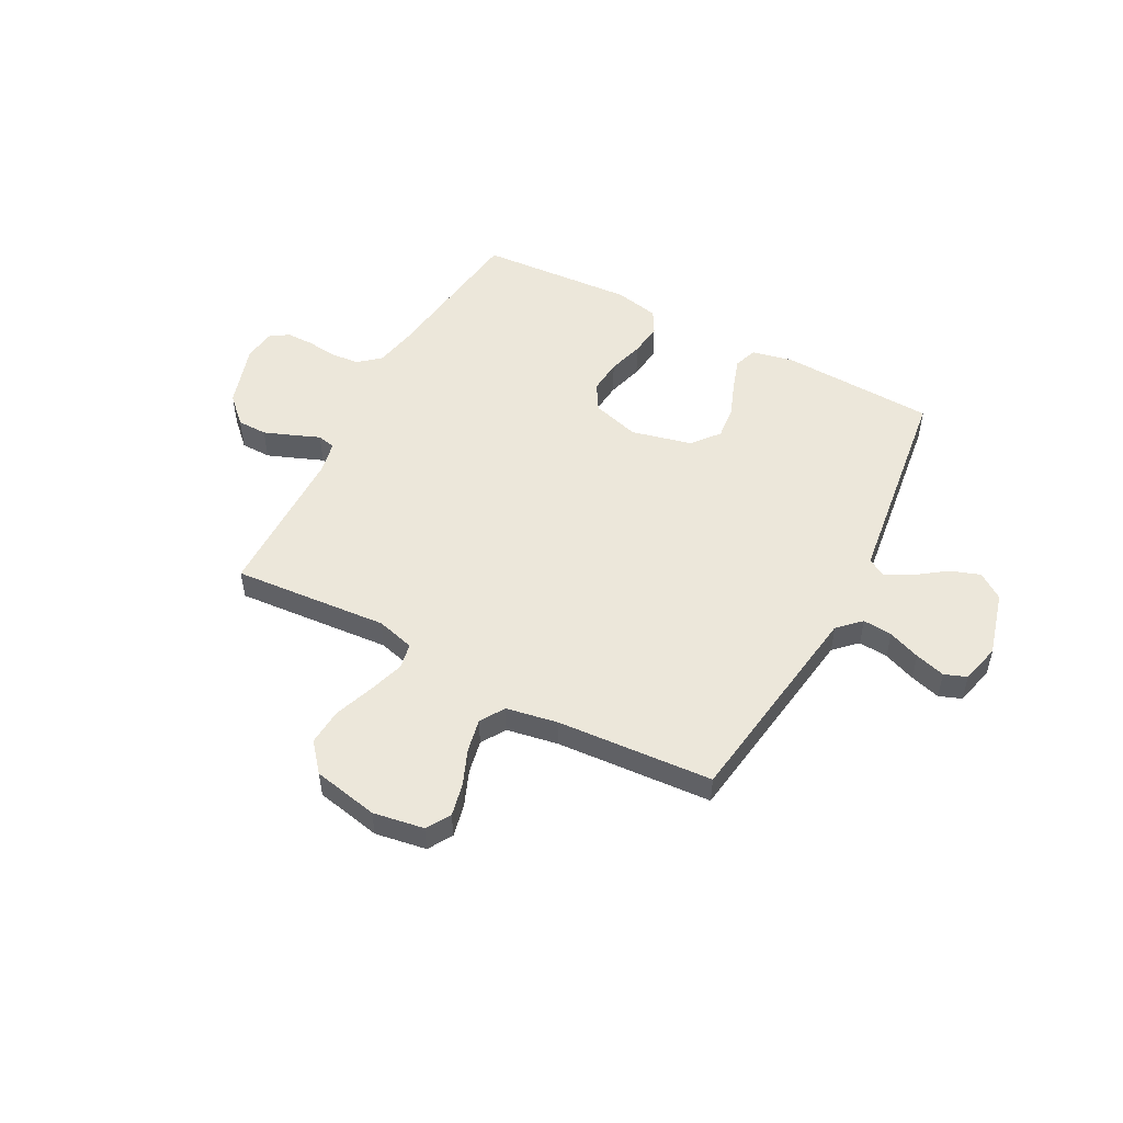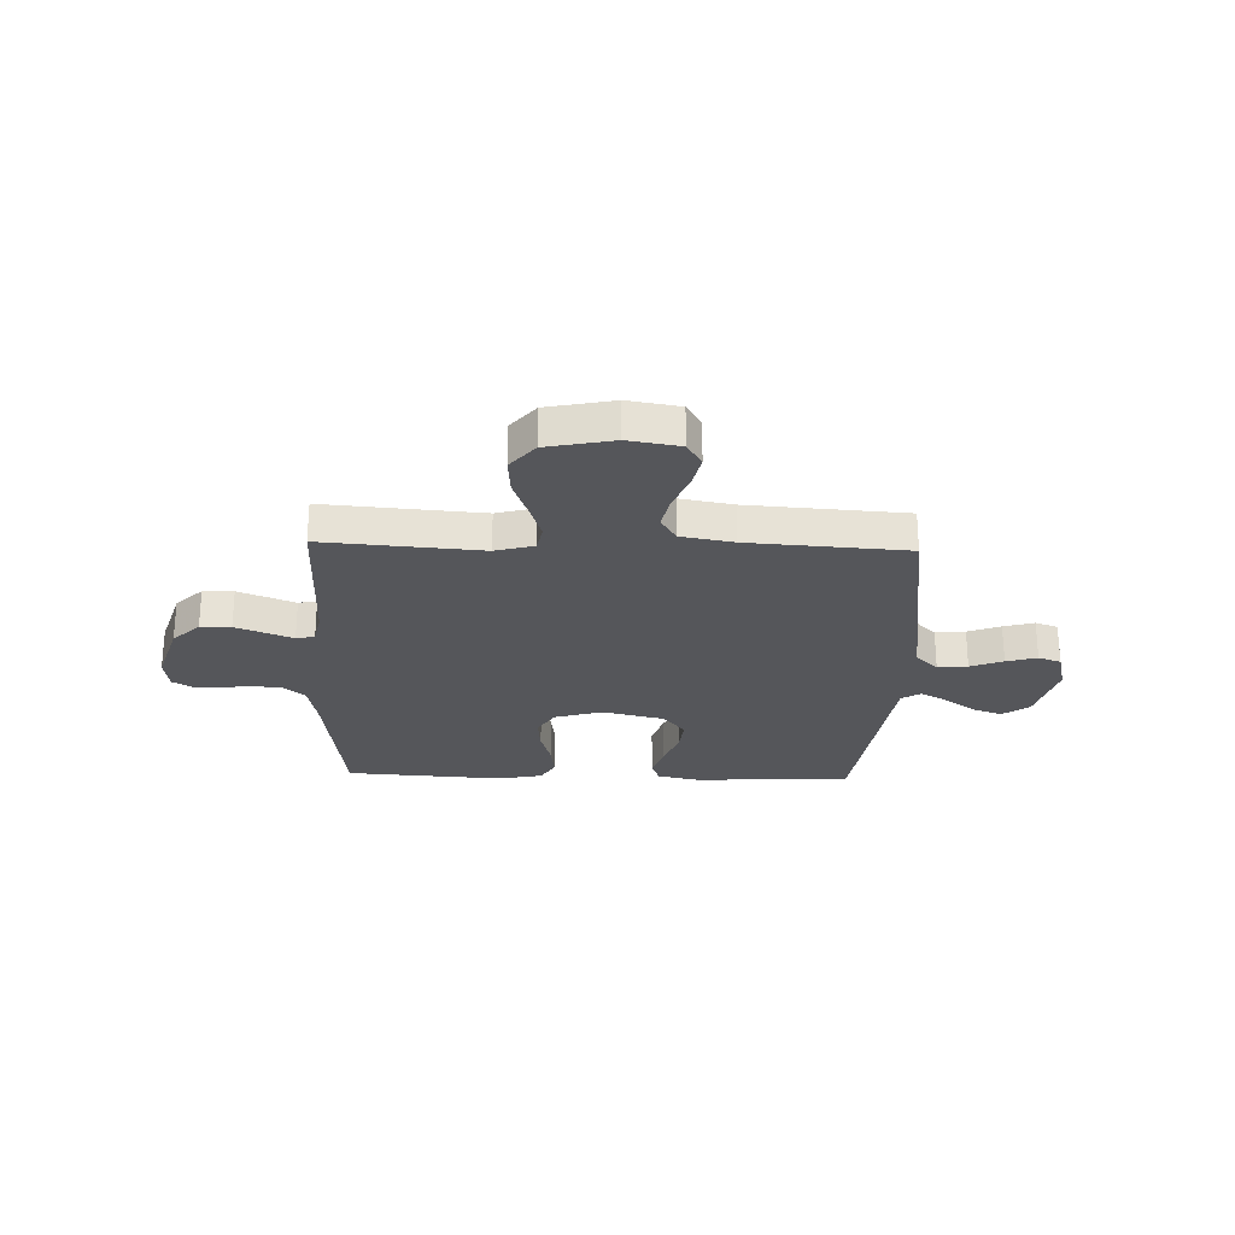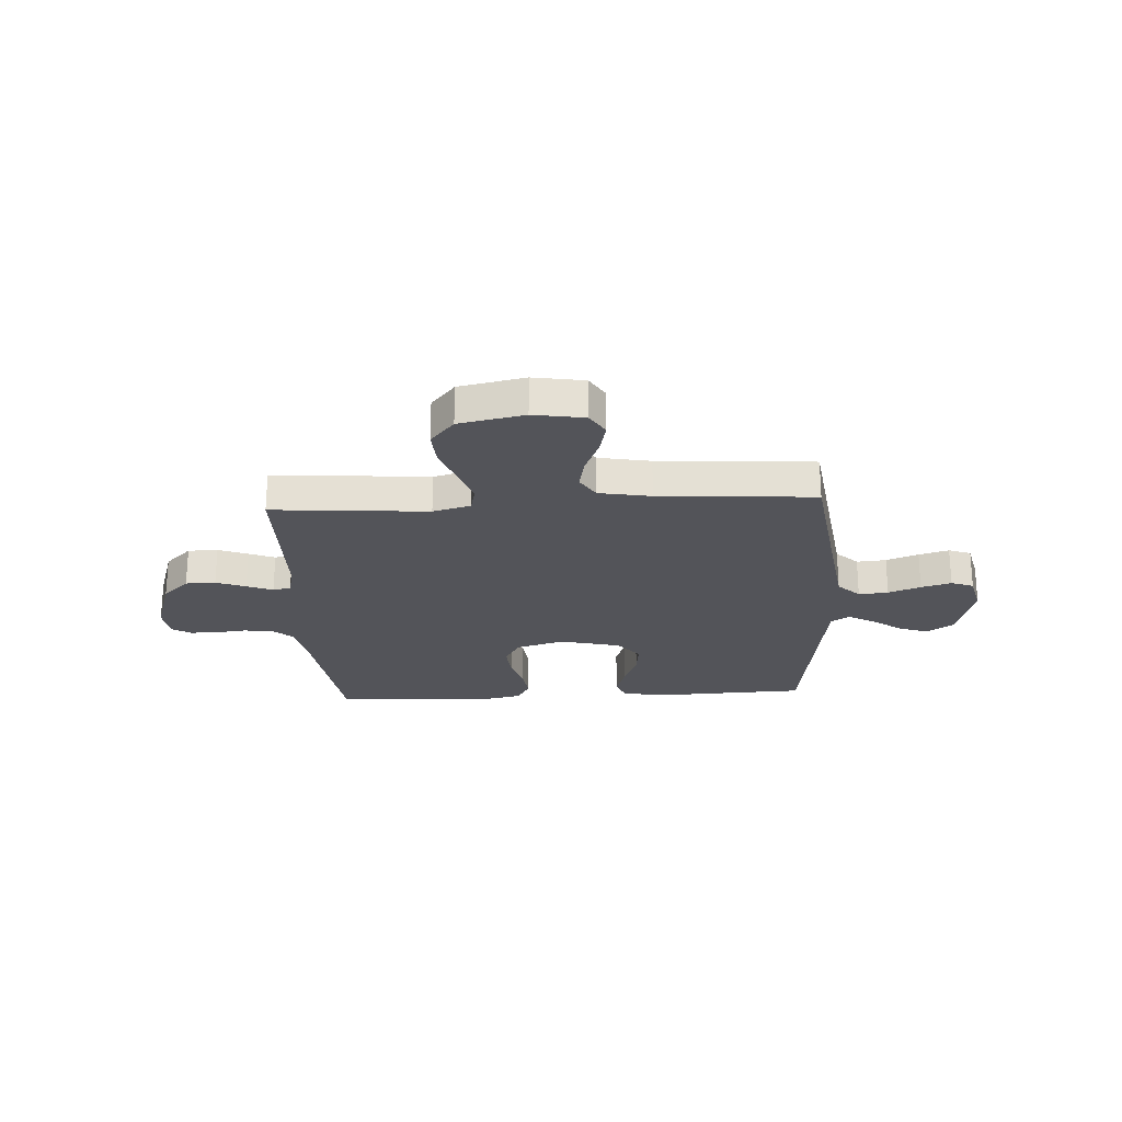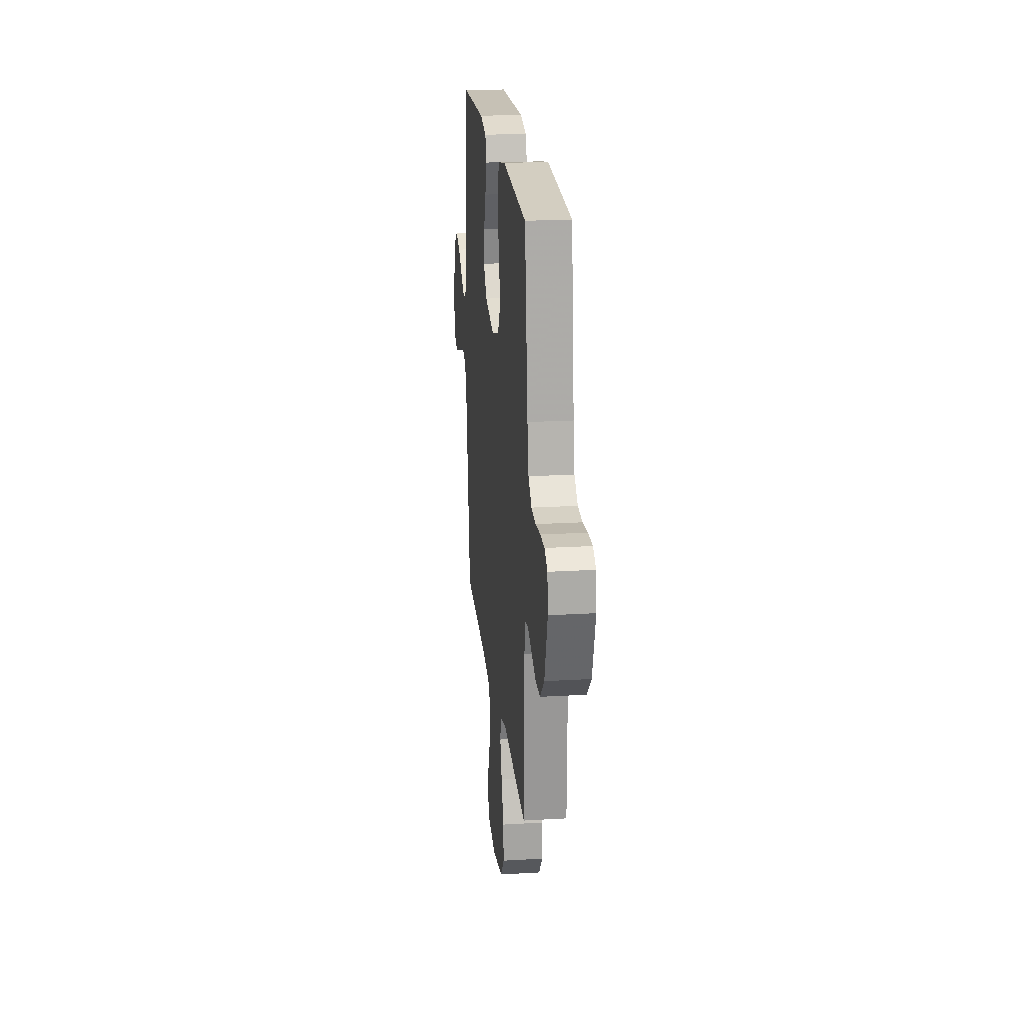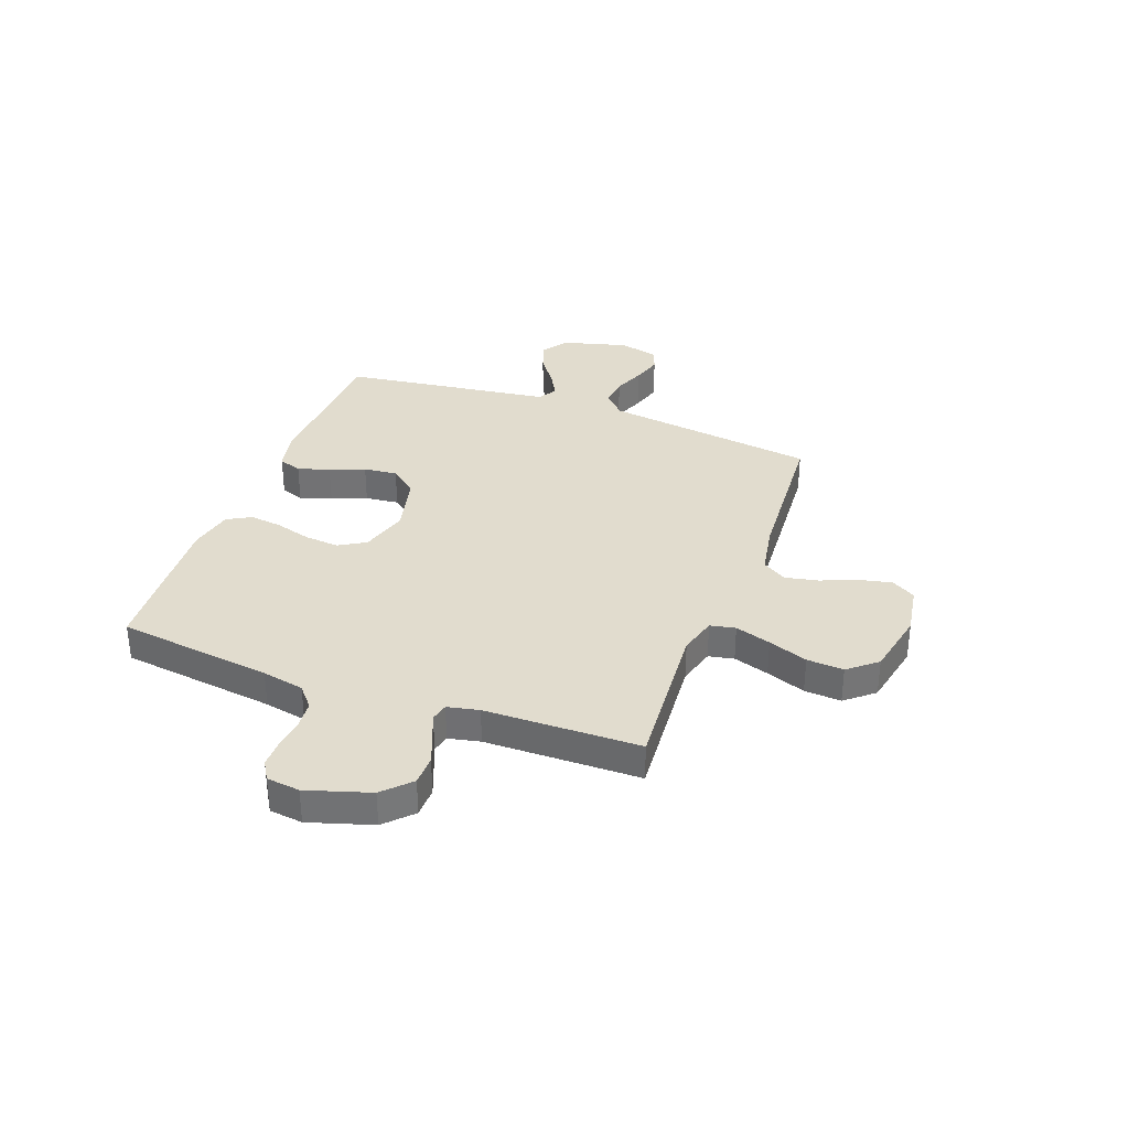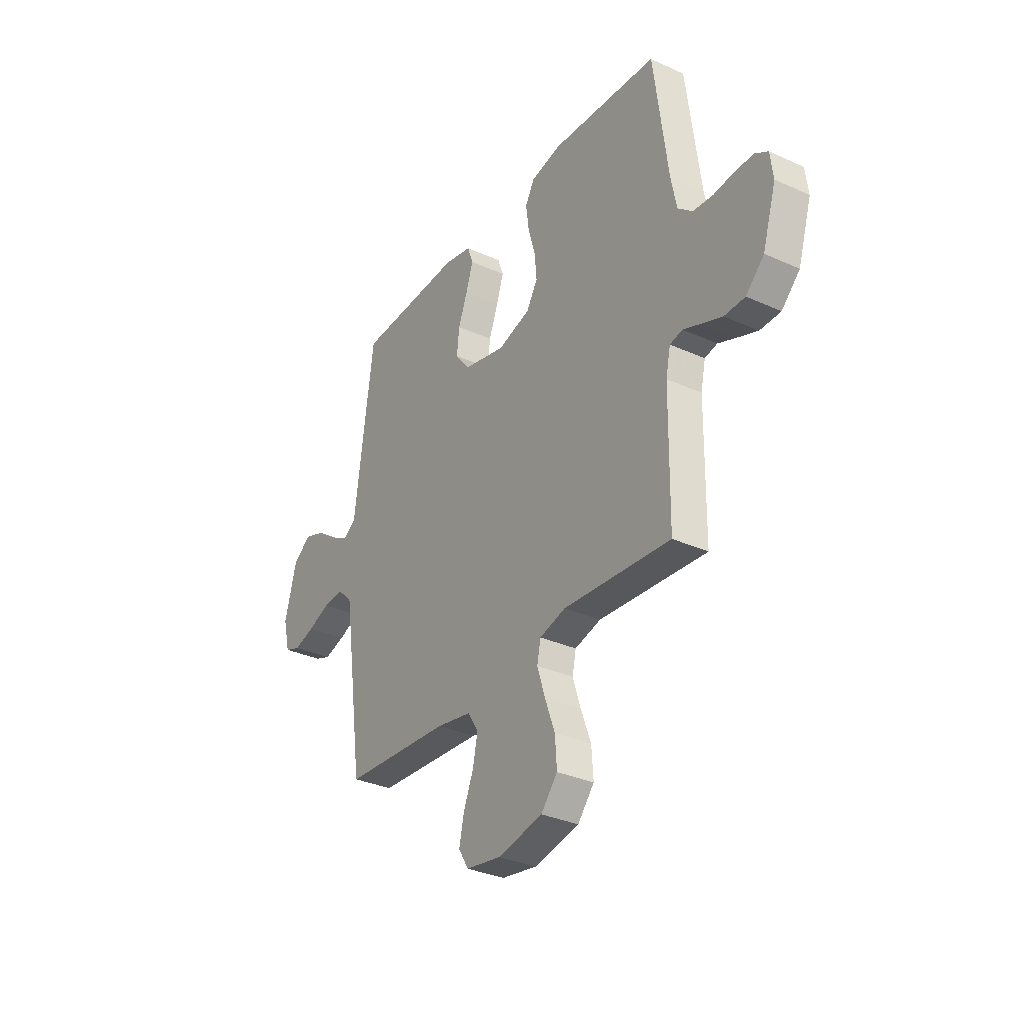
<metadata>
{"format":"obj","ext":"obj","renderer":"f3d","projection":"perspective","resolution":1024,"background":"white","views":[{"elev":51.3,"azim":-152.1,"up":"+Y"},{"elev":-25.9,"azim":178.1,"up":"+Y"},{"elev":-23.7,"azim":-176.9,"up":"+Y"},{"elev":21.3,"azim":84.0,"up":"+Z"},{"elev":34.1,"azim":110.3,"up":"+Y"},{"elev":-32.4,"azim":57.7,"up":"+Z"}]}
</metadata>
<code>
v 0.5 0.07 -0.5
v 0.2 0.07 -0.477
v 0.127 0.07 -0.497
v 0.117 0.07 -0.546
v 0.139 0.07 -0.615
v 0.167 0.07 -0.691
v 0.172 0.07 -0.762
v 0.126 0.07 -0.817
v 0 0.07 -0.843
v -0.098 0.07 -0.827
v -0.126 0.07 -0.781
v -0.112 0.07 -0.718
v -0.084 0.07 -0.649
v -0.071 0.07 -0.585
v -0.1 0.07 -0.538
v -0.2 0.07 -0.52
v -0.5 0.07 -0.5
v -0.542 0.07 -0.2
v -0.558 0.07 -0.088
v -0.6 0.07 -0.047
v -0.657 0.07 -0.052
v -0.719 0.07 -0.076
v -0.777 0.07 -0.093
v -0.82 0.07 -0.077
v -0.839 0.07 0
v -0.805 0.07 0.126
v -0.755 0.07 0.161
v -0.698 0.07 0.141
v -0.64 0.07 0.099
v -0.59 0.07 0.072
v -0.554 0.07 0.094
v -0.54 0.07 0.2
v -0.5 0.07 0.5
v -0.2 0.07 0.513
v -0.122 0.07 0.496
v -0.106 0.07 0.451
v -0.126 0.07 0.39
v -0.152 0.07 0.322
v -0.159 0.07 0.257
v -0.117 0.07 0.205
v 0 0.07 0.177
v 0.092 0.07 0.204
v 0.123 0.07 0.256
v 0.117 0.07 0.322
v 0.097 0.07 0.392
v 0.089 0.07 0.455
v 0.115 0.07 0.501
v 0.2 0.07 0.519
v 0.5 0.07 0.5
v 0.539 0.07 0.2
v 0.555 0.07 0.119
v 0.596 0.07 0.084
v 0.651 0.07 0.079
v 0.71 0.07 0.086
v 0.762 0.07 0.086
v 0.798 0.07 0.064
v 0.806 0.07 0
v 0.768 0.07 -0.122
v 0.717 0.07 -0.172
v 0.659 0.07 -0.173
v 0.602 0.07 -0.151
v 0.552 0.07 -0.131
v 0.517 0.07 -0.139
v 0.504 0.07 -0.2
v 0.5 0 -0.5
v 0.2 0 -0.477
v 0.127 0 -0.497
v 0.117 0 -0.546
v 0.139 0 -0.615
v 0.167 0 -0.691
v 0.172 0 -0.762
v 0.126 0 -0.817
v 0 0 -0.843
v -0.098 0 -0.827
v -0.126 0 -0.781
v -0.112 0 -0.718
v -0.084 0 -0.649
v -0.071 0 -0.585
v -0.1 0 -0.538
v -0.2 0 -0.52
v -0.5 0 -0.5
v -0.542 0 -0.2
v -0.558 0 -0.088
v -0.6 0 -0.047
v -0.657 0 -0.052
v -0.719 0 -0.076
v -0.777 0 -0.093
v -0.82 0 -0.077
v -0.839 0 0
v -0.805 0 0.126
v -0.755 0 0.161
v -0.698 0 0.141
v -0.64 0 0.099
v -0.59 0 0.072
v -0.554 0 0.094
v -0.54 0 0.2
v -0.5 0 0.5
v -0.2 0 0.513
v -0.122 0 0.496
v -0.106 0 0.451
v -0.126 0 0.39
v -0.152 0 0.322
v -0.159 0 0.257
v -0.117 0 0.205
v 0 0 0.177
v 0.092 0 0.204
v 0.123 0 0.256
v 0.117 0 0.322
v 0.097 0 0.392
v 0.089 0 0.455
v 0.115 0 0.501
v 0.2 0 0.519
v 0.5 0 0.5
v 0.539 0 0.2
v 0.555 0 0.119
v 0.596 0 0.084
v 0.651 0 0.079
v 0.71 0 0.086
v 0.762 0 0.086
v 0.798 0 0.064
v 0.806 0 0
v 0.768 0 -0.122
v 0.717 0 -0.172
v 0.659 0 -0.173
v 0.602 0 -0.151
v 0.552 0 -0.131
v 0.517 0 -0.139
v 0.504 0 -0.2
f 60 61 62
f 59 60 62
f 58 59 62
f 57 58 62
f 56 57 62
f 55 56 62
f 54 55 62
f 53 54 62
f 52 53 62 63
f 51 52 63
f 50 51 63 64
f 49 50 64
f 48 49 64
f 47 48 64
f 46 47 64
f 45 46 64
f 44 45 64
f 36 37 38
f 35 36 38
f 34 35 38
f 33 34 38
f 32 33 38
f 31 32 38
f 31 38 39
f 30 31 39 40
f 27 28 29
f 26 27 29
f 25 26 29
f 24 25 29
f 23 24 29
f 22 23 29
f 21 22 29
f 20 21 29 30
f 30 40 41
f 20 30 41
f 19 20 41
f 16 17 18
f 19 41 42
f 18 19 42
f 16 18 42
f 15 16 42
f 11 12 13
f 10 11 13
f 9 10 13
f 8 9 13
f 7 8 13
f 6 7 13
f 5 6 13
f 4 5 13 14
f 64 1 2
f 44 64 2
f 43 44 2
f 15 42 43
f 14 15 43
f 4 14 43
f 3 4 43
f 2 3 43
f 126 125 124
f 126 124 123
f 126 123 122
f 126 122 121
f 126 121 120
f 126 120 119
f 126 119 118
f 126 118 117
f 127 126 117 116
f 127 116 115
f 128 127 115 114
f 128 114 113
f 128 113 112
f 128 112 111
f 128 111 110
f 128 110 109
f 128 109 108
f 102 101 100
f 102 100 99
f 102 99 98
f 102 98 97
f 102 97 96
f 102 96 95
f 103 102 95
f 104 103 95 94
f 93 92 91
f 93 91 90
f 93 90 89
f 93 89 88
f 93 88 87
f 93 87 86
f 93 86 85
f 94 93 85 84
f 105 104 94
f 105 94 84
f 105 84 83
f 82 81 80
f 106 105 83
f 106 83 82
f 106 82 80
f 106 80 79
f 77 76 75
f 77 75 74
f 77 74 73
f 77 73 72
f 77 72 71
f 77 71 70
f 77 70 69
f 78 77 69 68
f 66 65 128
f 66 128 108
f 66 108 107
f 107 106 79
f 107 79 78
f 107 78 68
f 107 68 67
f 107 67 66
f 1 65 66 2
f 2 66 67 3
f 3 67 68 4
f 4 68 69 5
f 5 69 70 6
f 6 70 71 7
f 7 71 72 8
f 8 72 73 9
f 9 73 74 10
f 10 74 75 11
f 11 75 76 12
f 12 76 77 13
f 13 77 78 14
f 14 78 79 15
f 15 79 80 16
f 16 80 81 17
f 17 81 82 18
f 18 82 83 19
f 19 83 84 20
f 20 84 85 21
f 21 85 86 22
f 22 86 87 23
f 23 87 88 24
f 24 88 89 25
f 25 89 90 26
f 26 90 91 27
f 27 91 92 28
f 28 92 93 29
f 29 93 94 30
f 30 94 95 31
f 31 95 96 32
f 32 96 97 33
f 33 97 98 34
f 34 98 99 35
f 35 99 100 36
f 36 100 101 37
f 37 101 102 38
f 38 102 103 39
f 39 103 104 40
f 40 104 105 41
f 41 105 106 42
f 42 106 107 43
f 43 107 108 44
f 44 108 109 45
f 45 109 110 46
f 46 110 111 47
f 47 111 112 48
f 48 112 113 49
f 49 113 114 50
f 50 114 115 51
f 51 115 116 52
f 52 116 117 53
f 53 117 118 54
f 54 118 119 55
f 55 119 120 56
f 56 120 121 57
f 57 121 122 58
f 58 122 123 59
f 59 123 124 60
f 60 124 125 61
f 61 125 126 62
f 62 126 127 63
f 63 127 128 64
f 64 128 65 1

</code>
